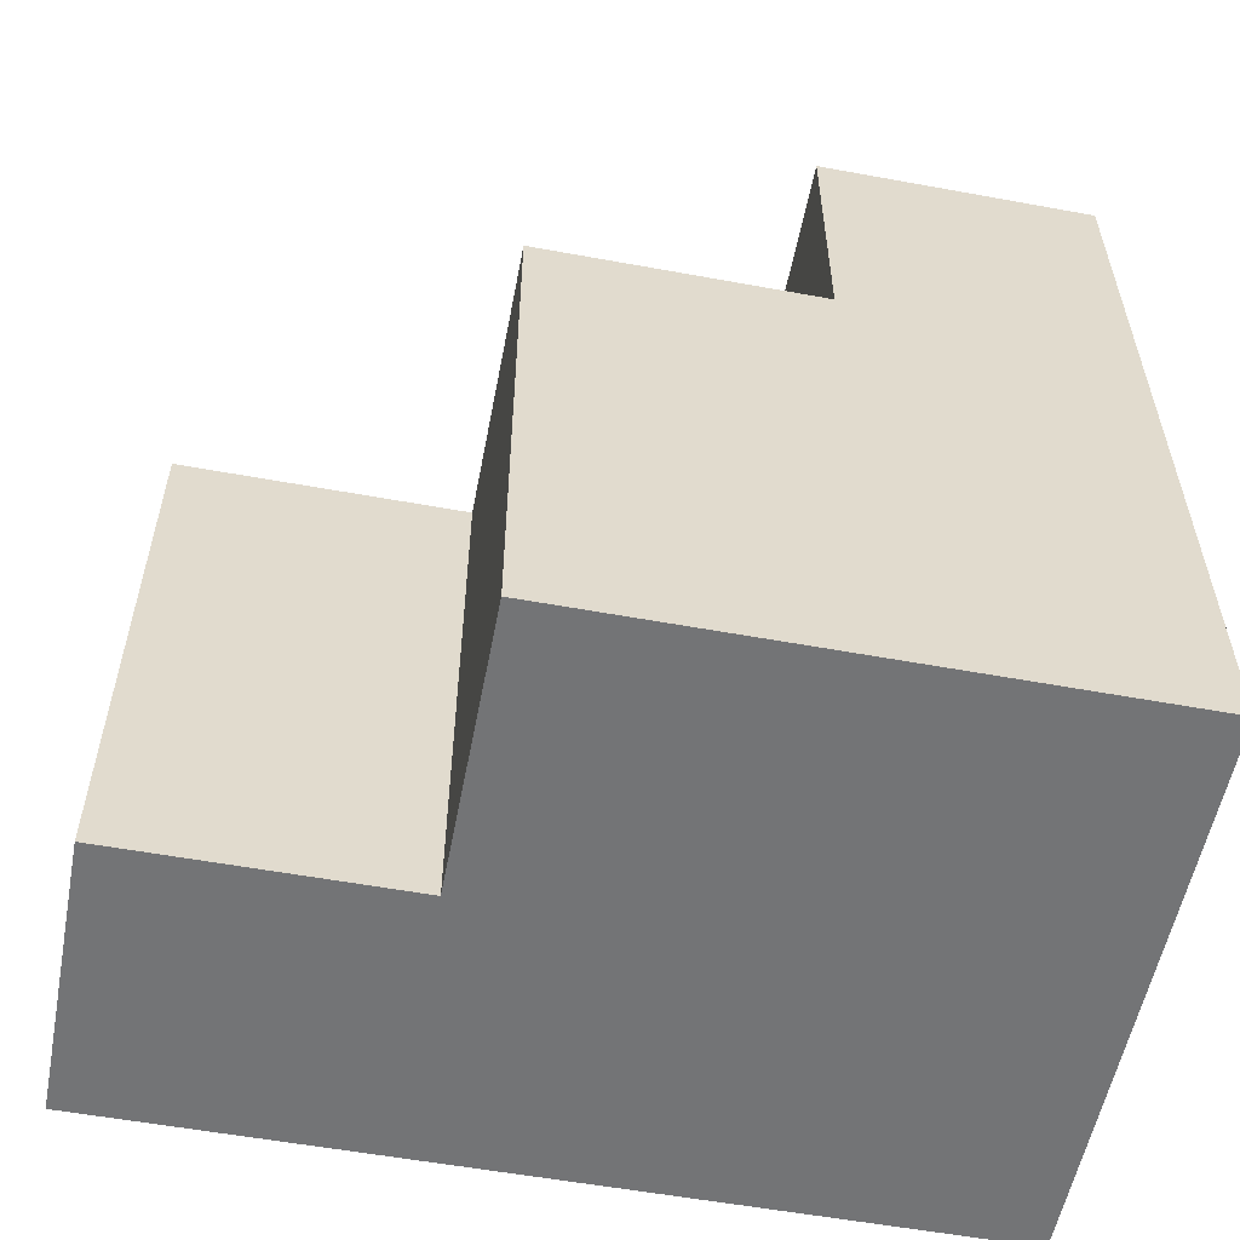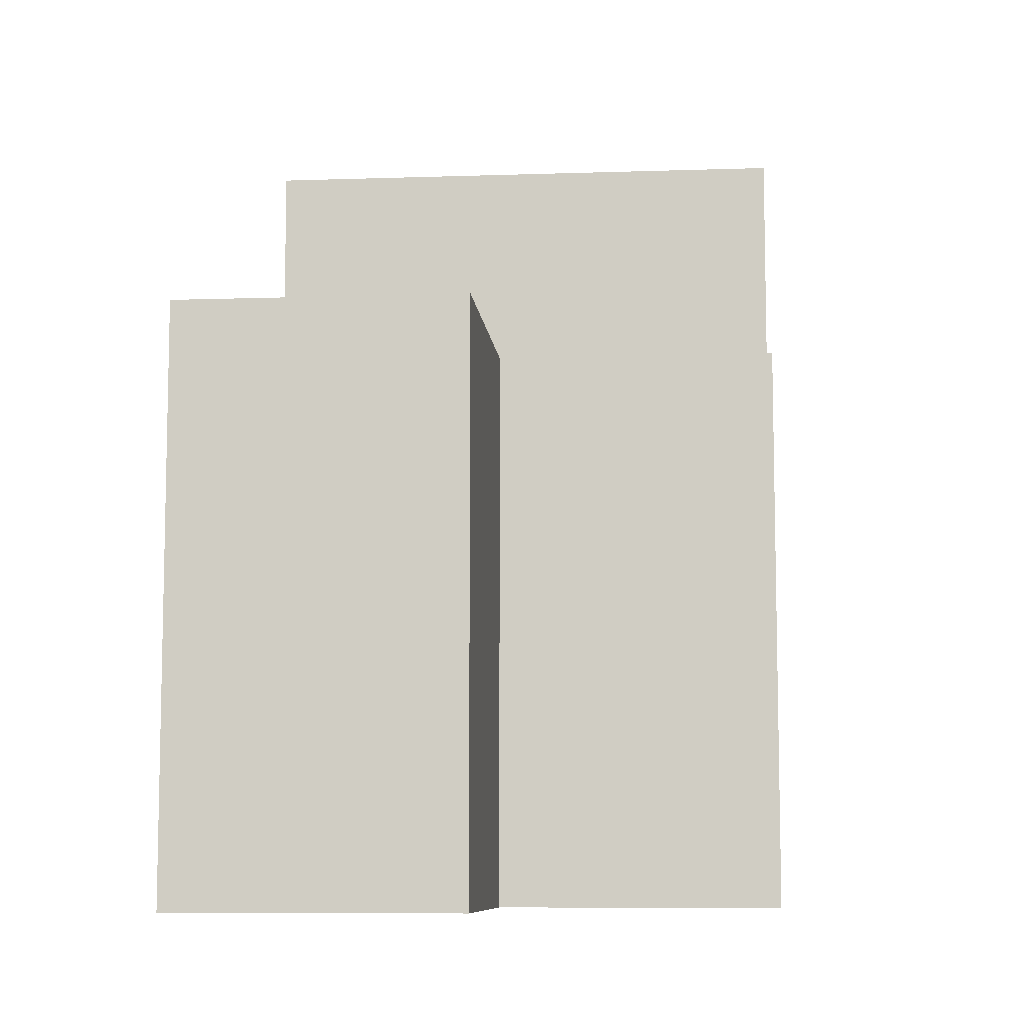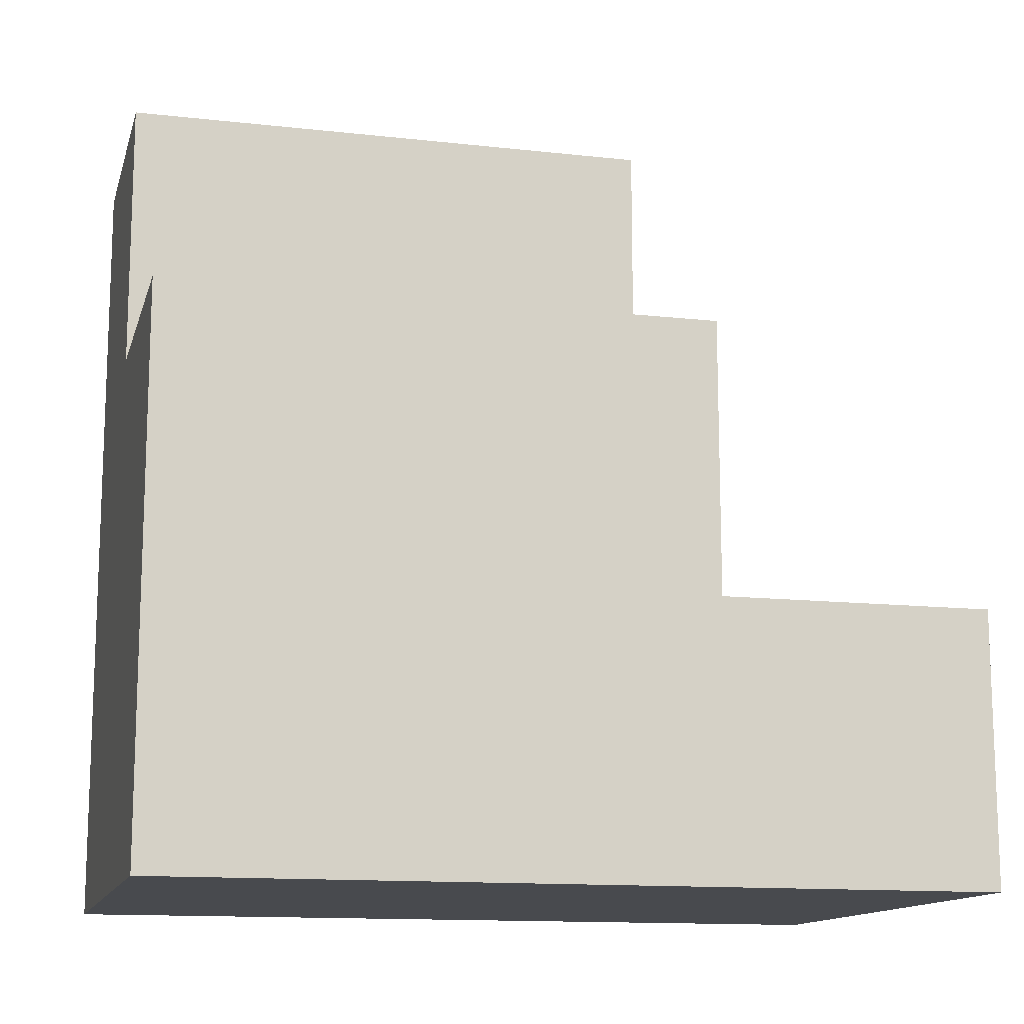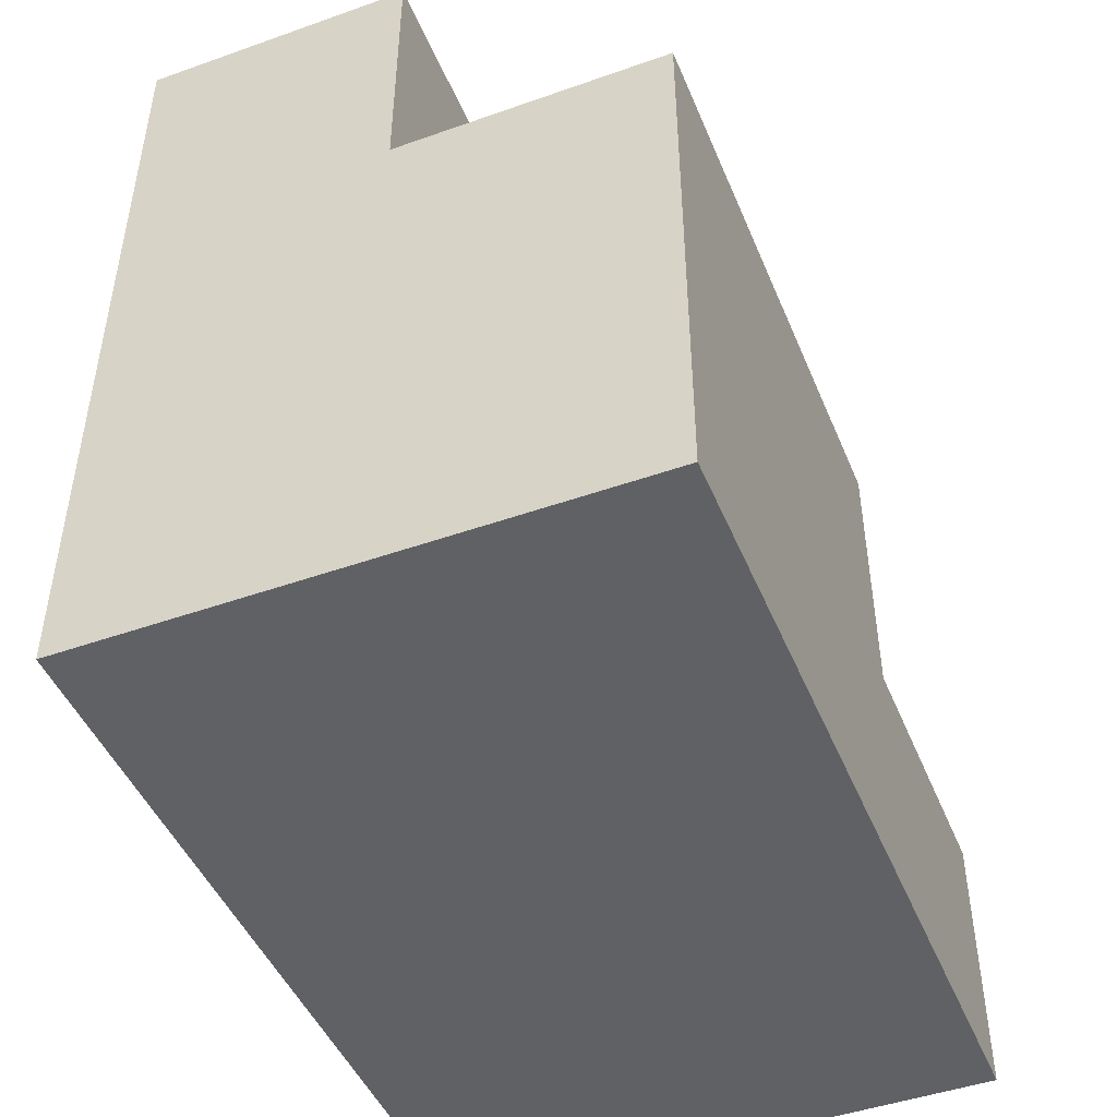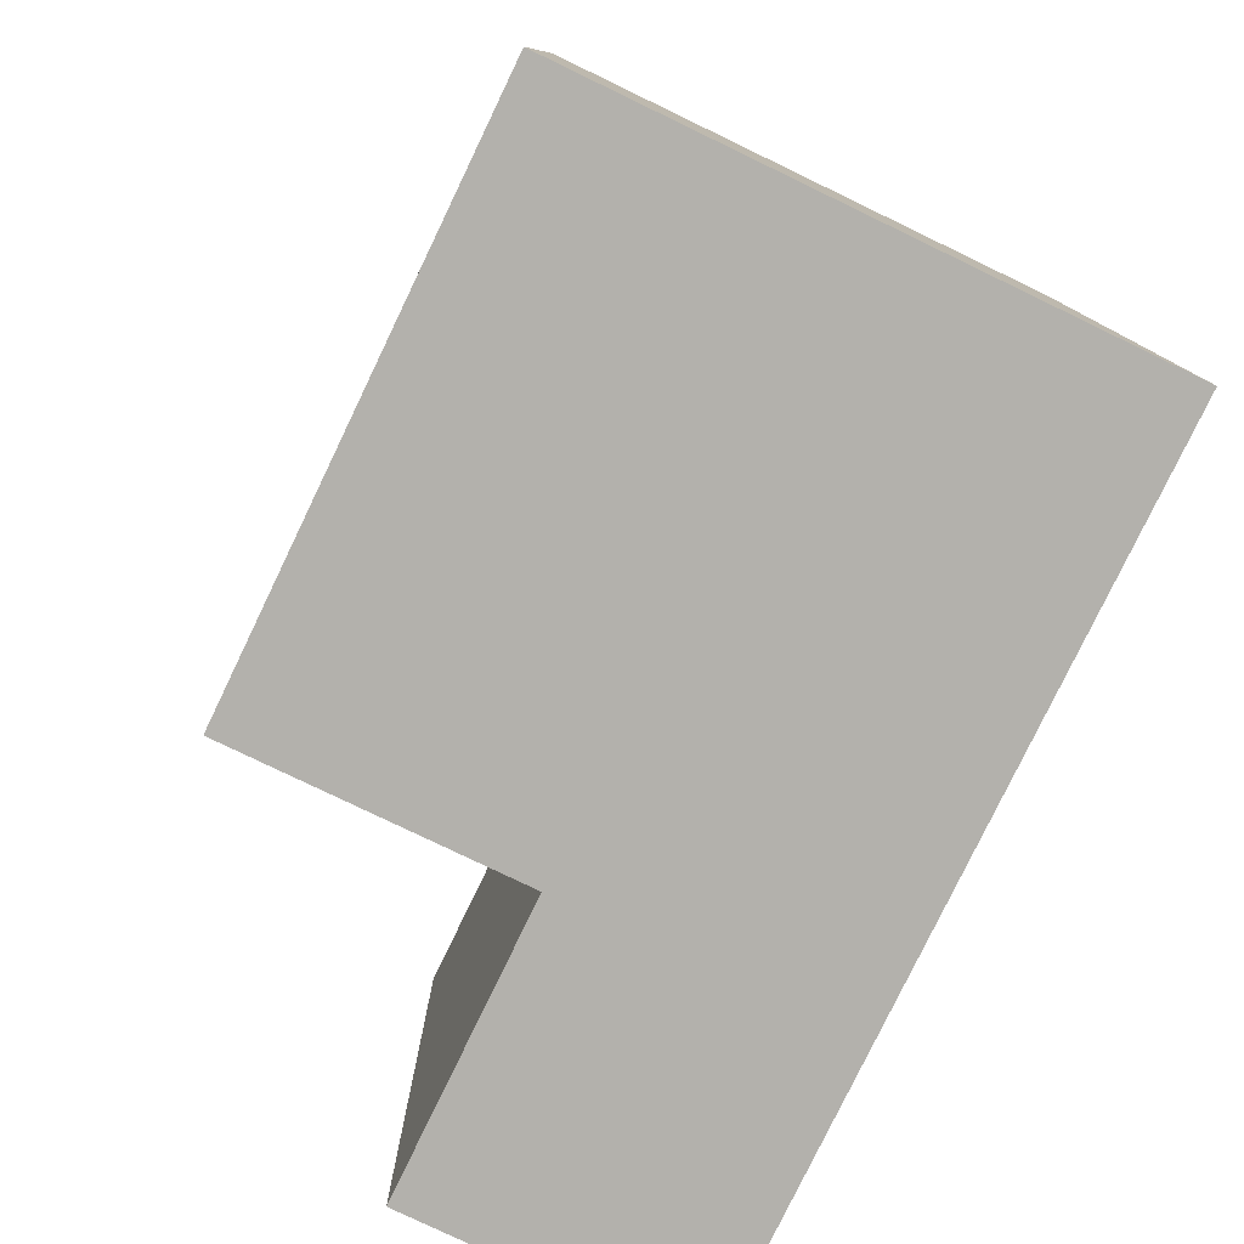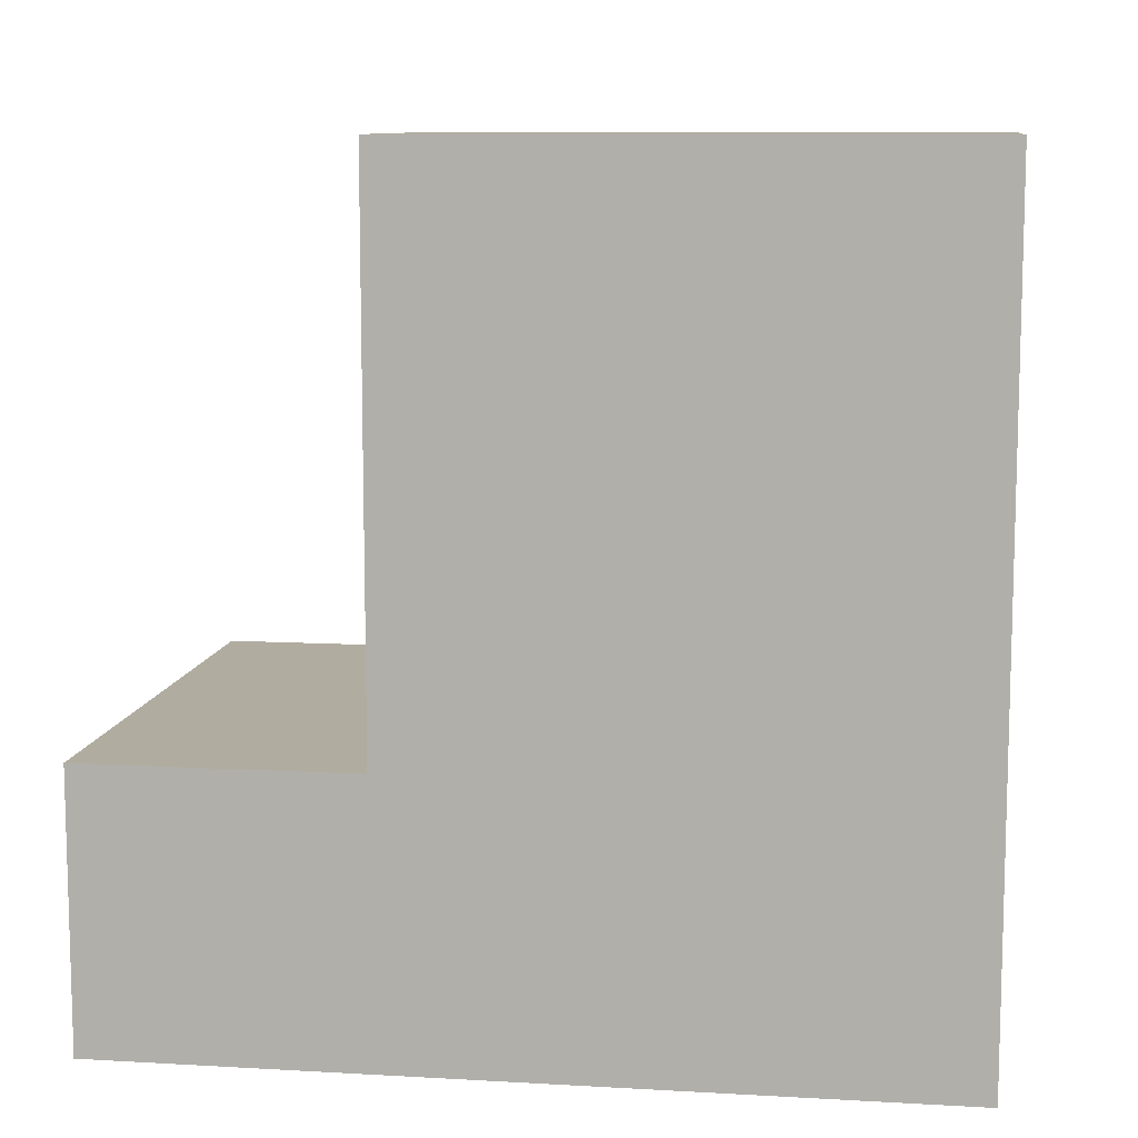
<metadata>
{"format":"obj","ext":"obj","renderer":"f3d","projection":"perspective","resolution":1024,"background":"white","views":[{"elev":-56.2,"azim":-100.9,"up":"+Z"},{"elev":-8.5,"azim":-174.8,"up":"+Z"},{"elev":-13.3,"azim":-104.2,"up":"+Y"},{"elev":-46.7,"azim":-158.1,"up":"+Y"},{"elev":-79.0,"azim":-25.7,"up":"+Z"},{"elev":9.9,"azim":98.3,"up":"+Y"}]}
</metadata>
<code>
v 1.5 0 1.5
v 1.5 0 -1.5
v 1.5 1 1.5
v 1.5 1 0.5
v 1.5 2 0.5
v 1.5 2 -1.5
v 2.5 2 0.5
v 2.5 2 -1.5
v 2.5 3 0.5
v 2.5 3 -1.5
v 3.5 0 1.5
v 3.5 0 -1.5
v 3.5 1 1.5
v 3.5 1 0.5
v 3.5 3 0.5
v 3.5 3 -1.5
v 1.5 0 1.5
v 1.5 1 1.5
v 3.5 0 1.5
v 3.5 1 1.5
v 1.5 1 0.5
v 1.5 2 0.5
v 2.5 2 0.5
v 2.5 3 0.5
v 3.5 1 0.5
v 3.5 3 0.5
v 1.5 0 -1.5
v 1.5 2 -1.5
v 2.5 2 -1.5
v 2.5 3 -1.5
v 3.5 0 -1.5
v 3.5 3 -1.5
v 1.5 0 1.5
v 3.5 0 1.5
v 1.5 0 -1.5
v 3.5 0 -1.5
v 1.5 1 1.5
v 3.5 1 1.5
v 1.5 1 0.5
v 3.5 1 0.5
v 1.5 2 0.5
v 2.5 2 0.5
v 1.5 2 -1.5
v 2.5 2 -1.5
v 2.5 3 0.5
v 3.5 3 0.5
v 2.5 3 -1.5
v 3.5 3 -1.5
f 3 2 1
f 4 2 3
f 5 2 4
f 6 2 5
f 9 8 7
f 10 8 9
f 11 12 13
f 13 12 14
f 14 12 15
f 15 12 16
f 19 18 17
f 20 18 19
f 23 22 21
f 25 23 21
f 25 24 23
f 26 24 25
f 27 28 29
f 27 29 31
f 29 30 31
f 31 30 32
f 35 34 33
f 36 34 35
f 37 38 39
f 39 38 40
f 41 42 43
f 43 42 44
f 45 46 47
f 47 46 48

</code>
